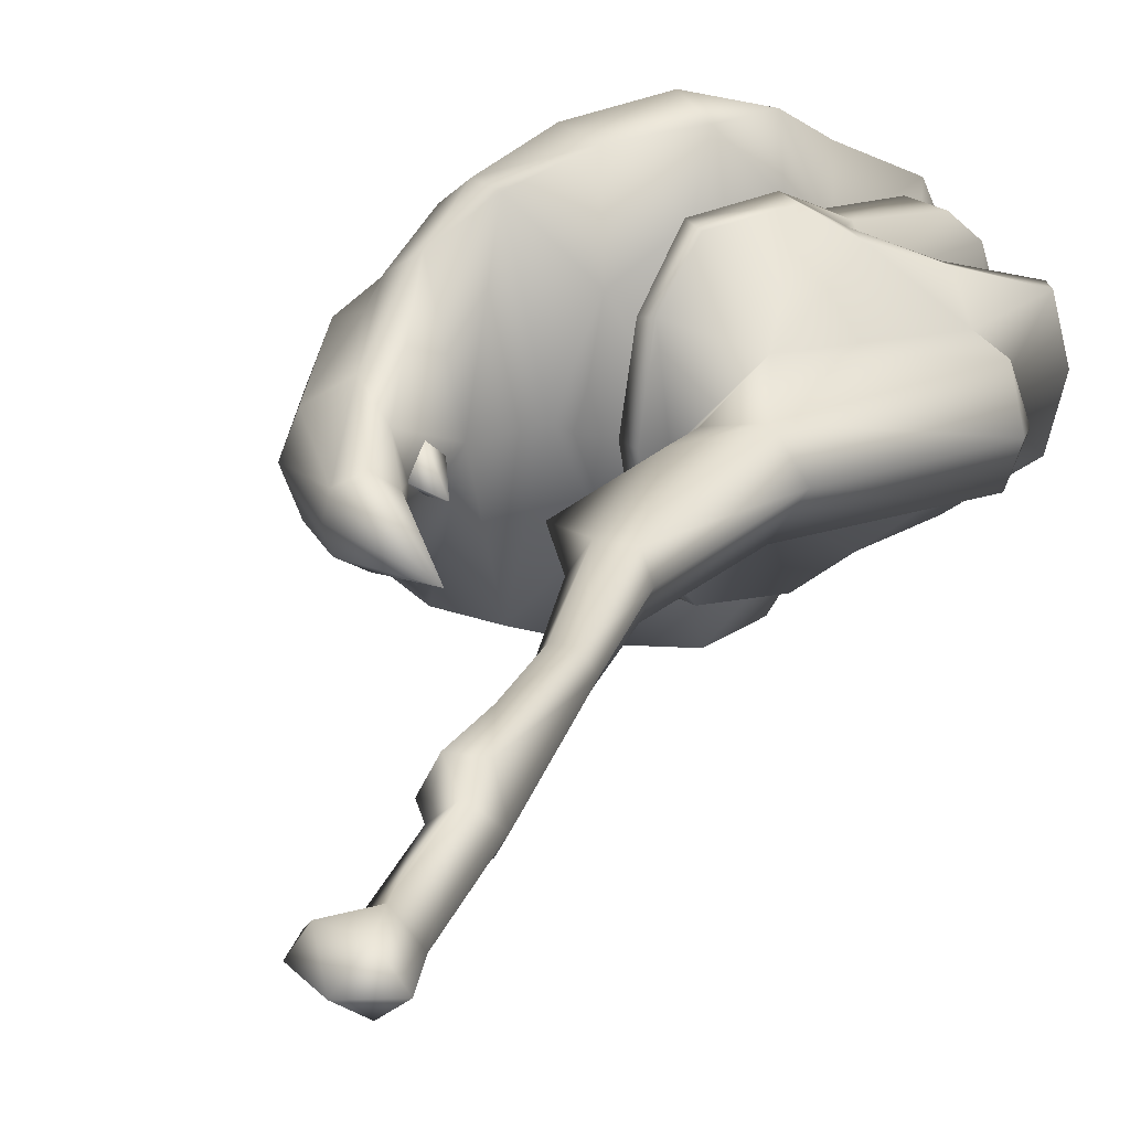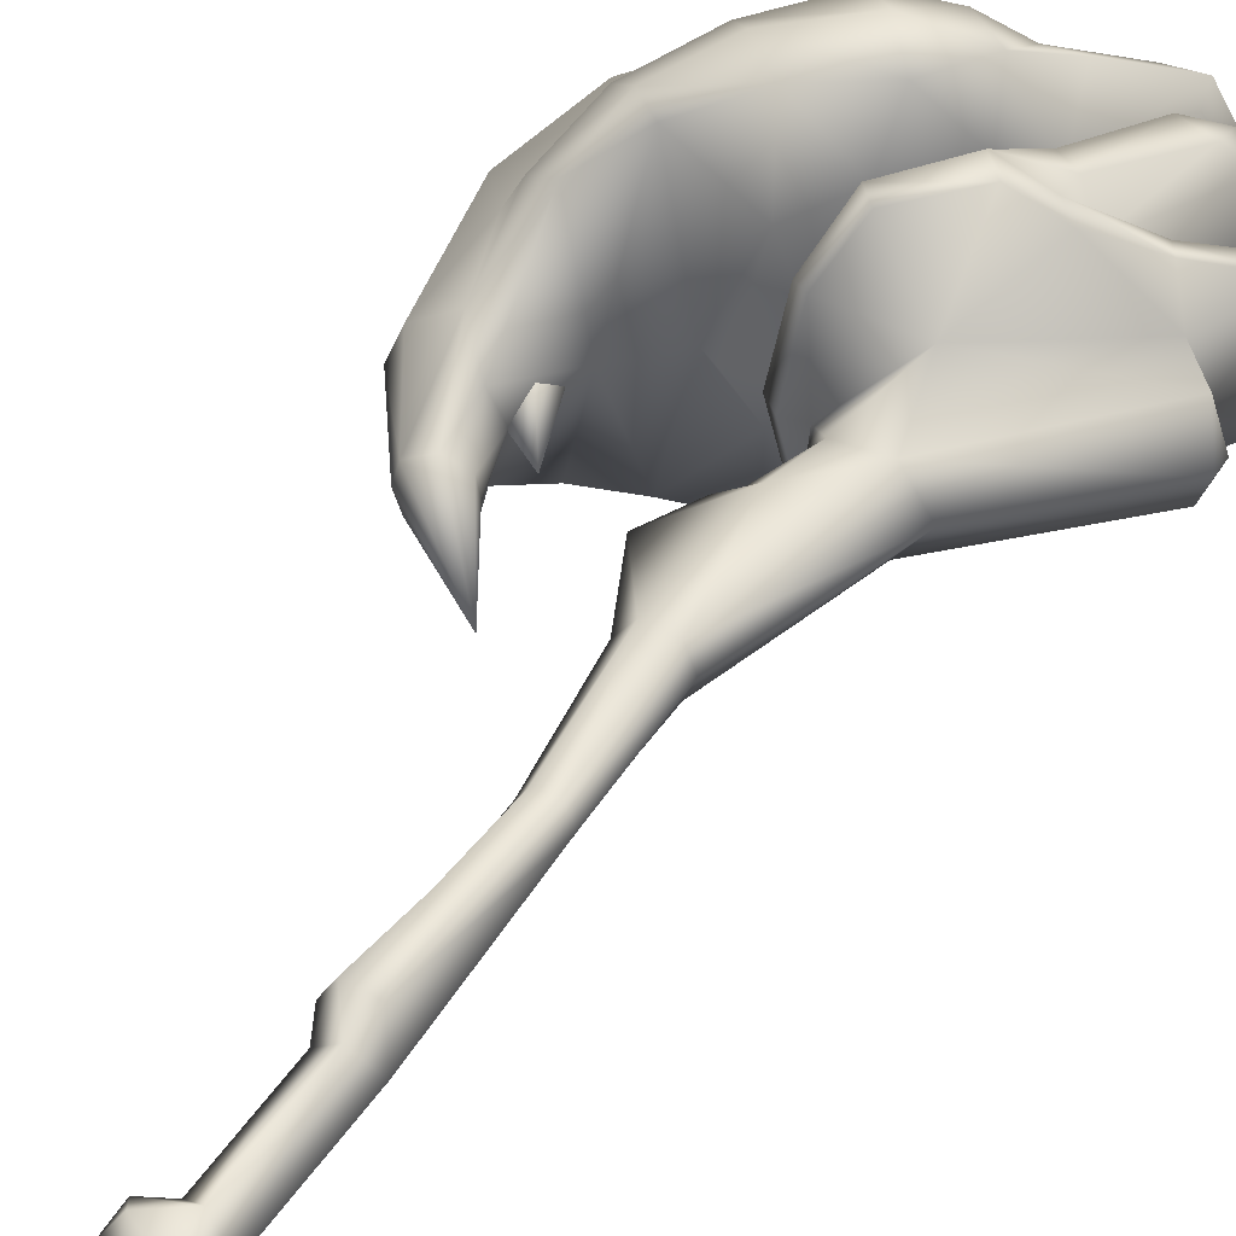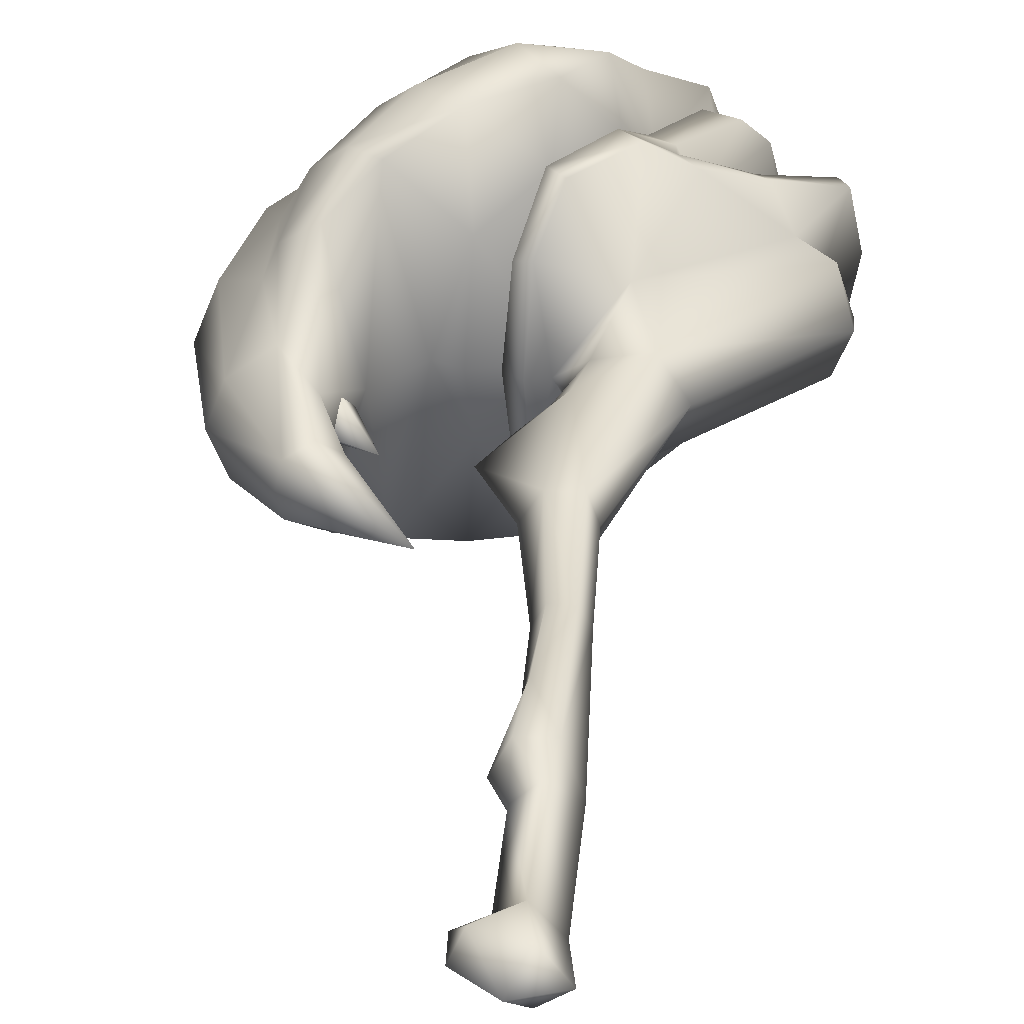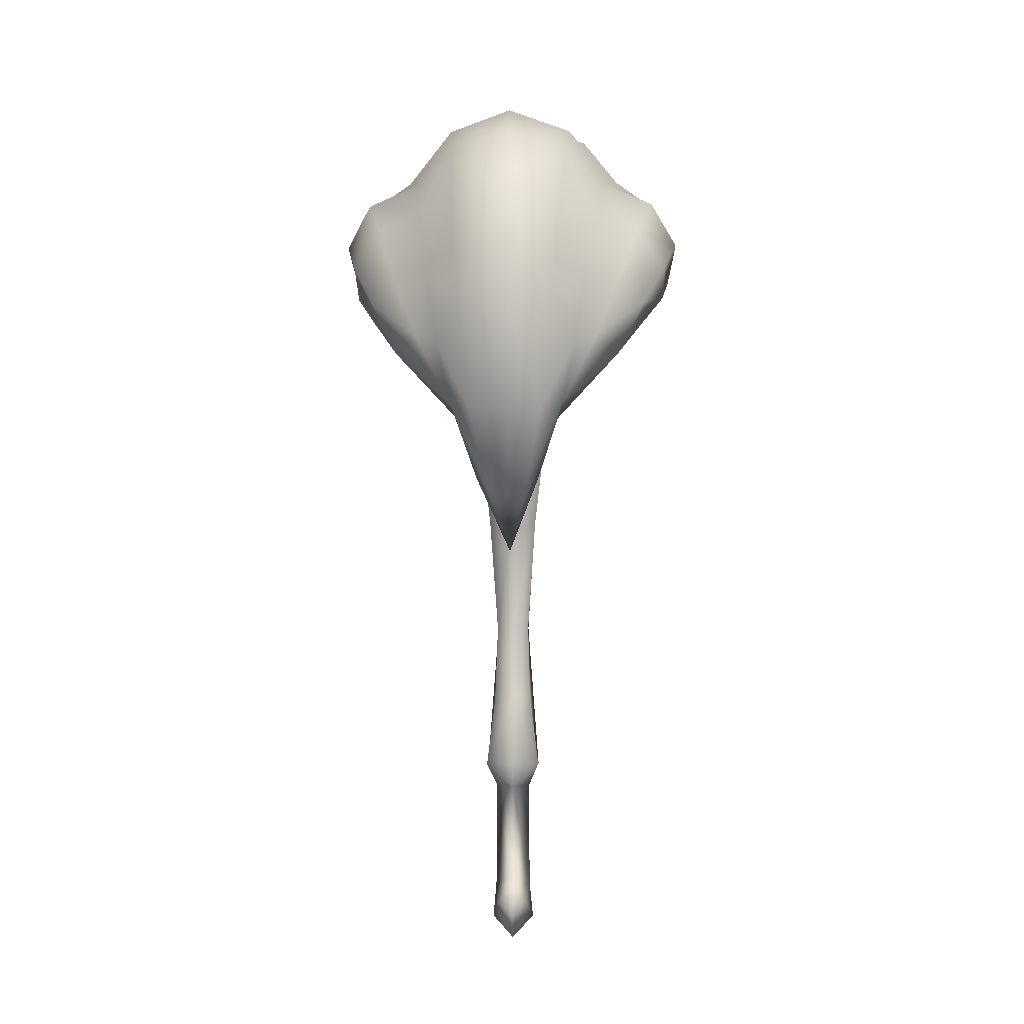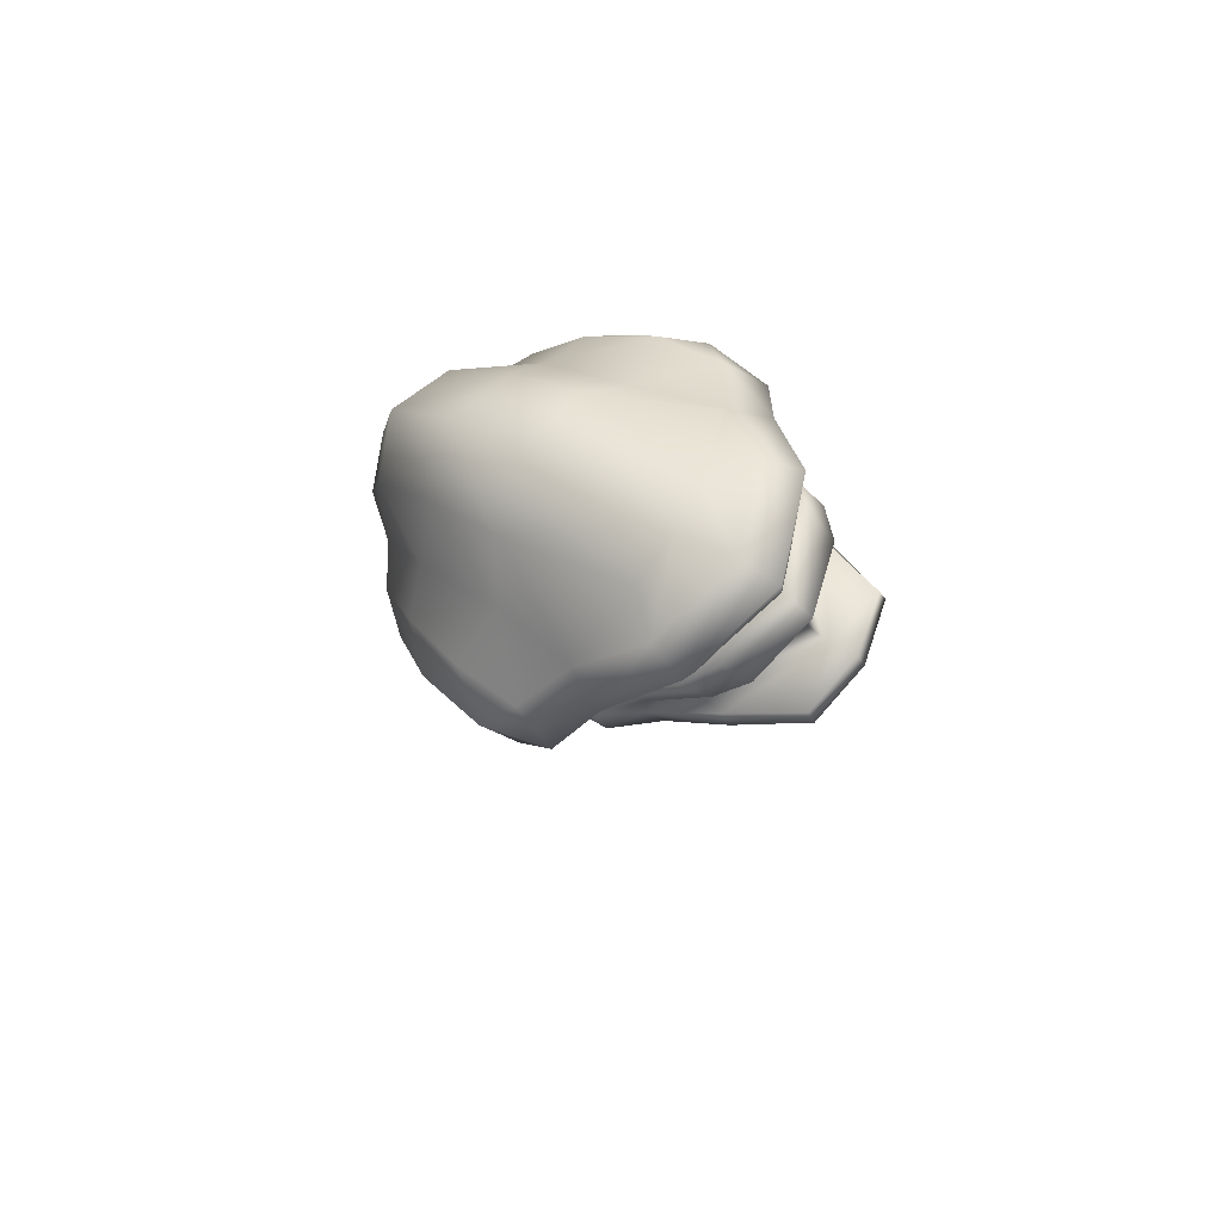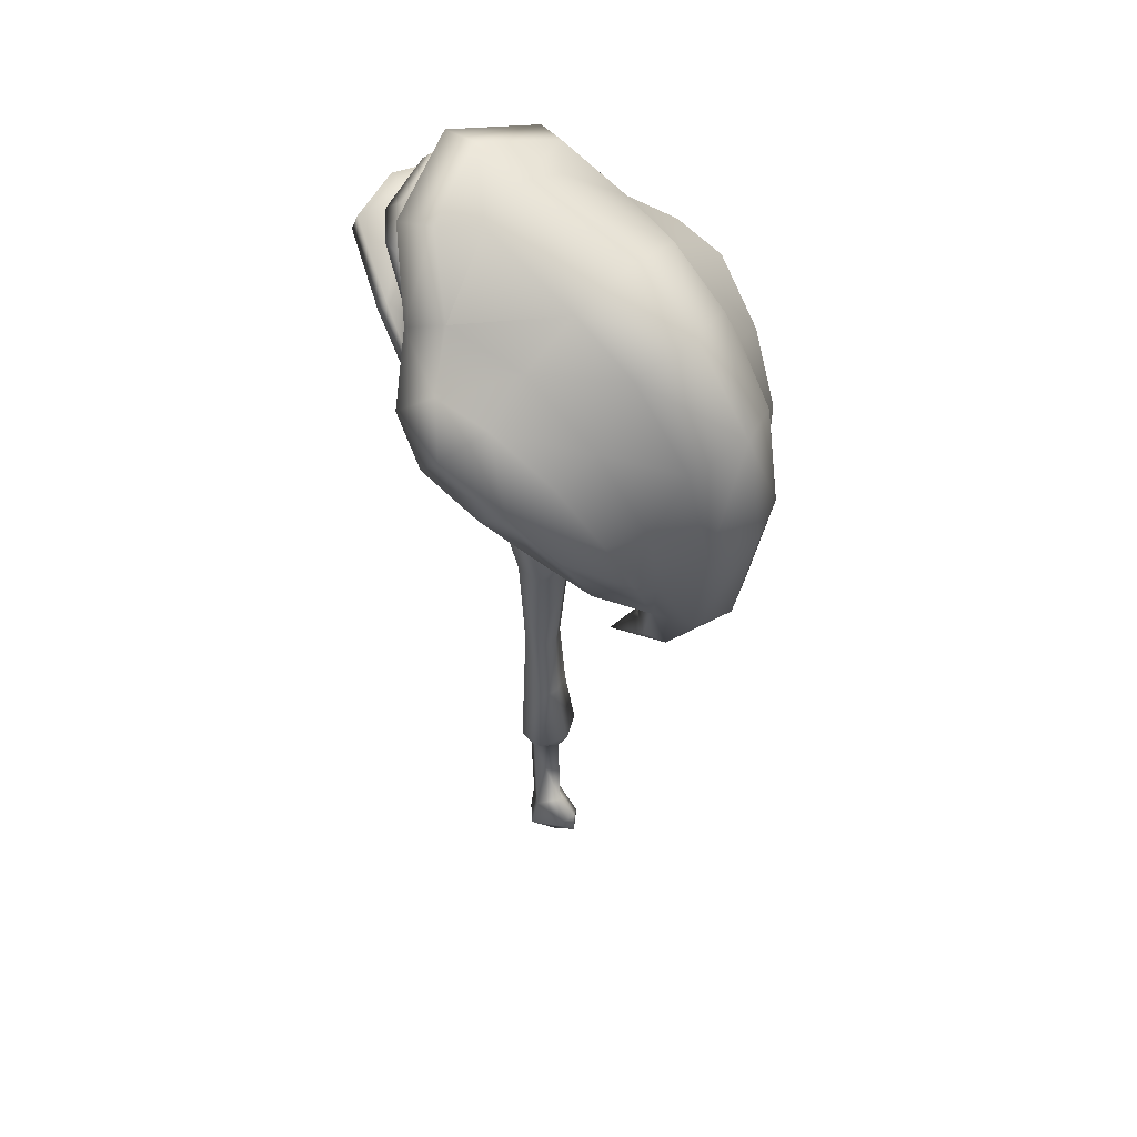
<metadata>
{"format":"obj","ext":"obj","renderer":"f3d","projection":"perspective","resolution":1024,"background":"white","views":[{"elev":25.4,"azim":-164.1,"up":"+Y"},{"elev":49.0,"azim":-148.7,"up":"+Y"},{"elev":31.5,"azim":-176.7,"up":"+Y"},{"elev":-4.6,"azim":92.2,"up":"+Z"},{"elev":78.8,"azim":-149.6,"up":"+Z"},{"elev":47.9,"azim":41.7,"up":"+Z"}]}
</metadata>
<code>
g mesh00
v -16.62 0 115.2
v -40.39 0 138.6
v -11.25 8.599 114.9
v 6.466 0 81.29
v 3.386 0 56.24
v 3 5.488 81.4
v 7.074 -3.338 -9.897
v 0.433 -4.049 -5.781
v -0.7095 -4.816 -14
v 28.22 -31.59 127.4
v 36.29 -25.68 118.8
v 33.53 -31.75 131.2
v -1.989 -6.962 115
v -11.25 -8.599 114.9
v 0.2191 -8.055 104.3
v 39.08 -4.75 88.35
v 41.5 -12.77 106.4
v 34.56 -7.081 89.92
v -13.34 23.55 148.5
v -8.534 28.54 142
v -16.92 22.62 145.4
v -2.052 6.199 23
v -0.2574 3.89 17.64
v -5.273 0 18.44
v 2.485 -4.296 38.75
v 1.356 -3.699 56.24
v -2.697 -3.699 56.24
v 21.48 14.16 175.3
v -0.1826 25.97 168
v -3.932 10.83 180.2
v 40.14 0 87.88
v 19.69 0 74.07
v 39.08 4.75 88.35
v 34.56 7.081 89.92
v 41.5 12.77 106.4
v 5.888 -0.3193 108.2
v 8.334 -0.4261 106.3
v 0.2191 8.055 104.3
v 23.67 0 179.8
v -4.883 0 183.9
v 21.48 -14.16 175.3
v -3.932 -10.83 180.2
v -0.1826 -25.97 168
v 24.5 -36.96 141.3
v 30.29 0 116.9
v 35.04 -8.49 100.4
v 26.7 0 98.45
v 33.97 0 102.7
v 32.77 -3.922 107.6
v 31.48 0 112.2
v 32.77 3.922 107.6
v 33.6 0 102.9
v 30.26 0 91.74
v 30.7 -4.255 91.33
v 44.18 -18.02 135
v 39.54 -26.02 135.6
v 42.88 -20.64 121.9
v -4.631 28.49 146.1
v -4.631 -28.49 146.1
v 5.302 -27.76 134.5
v -4.631 28.49 146.1
v -8.949 23.13 155.6
v -4.631 -28.49 146.1
v -8.949 -23.13 155.6
v -13.13 -22.36 154.1
v -27.31 18.41 151.1
v -38.07 -12.07 165.5
v -25.3 -17.78 154.2
v -35 0 166.2
v 45.05 -15.76 119.9
v 52.78 -10.66 129.3
v 48.15 -12.1 150
v 52.52 0 153.1
v -22.09 14.67 178.8
v -27.68 13.74 173.9
v -30.99 0 176.4
v -30.05 0 169.6
v -27.68 -13.74 173.9
v 16.55 0 123.7
v 15.72 -17.16 132.8
v 2.047 0 126.5
v 4.459 -27.01 135.5
v -5.4 -27.2 146.6
v 3.998 0 17.64
v 3.77 6.199 23
v 11.1 0 123.5
v 9.74 16.17 127.1
v 5.302 27.76 134.5
v 7.754 0 120.9
v 3.676 0 121.9
v 6.631 17.2 125.1
v -7.344 11.3 131.1
v 2.299 27.17 131.9
v -25.3 17.78 154.2
v -17.2 16.08 151
v -34.33 0 148.1
v -39.77 -12.38 161.6
v -42.29 0 164
v -40.39 0 168
v -37.44 -9.65 141.9
v -22.09 -14.67 178.8
v -25.08 0 182.2
v 1.356 -3.699 56.24
v -4.781 0 81.5
v -2.909 5.166 81.45
v -2.697 3.699 56.24
v 1.356 3.699 56.24
v -5.579 0 -16.14
v -4.386 0 -7.561
v 0.433 4.049 -5.781
v 4.61 0 -4.31
v 9.318 0 -6.772
v 0.433 4.049 -5.781
v 9.193 0 -13.02
v 2.456 0 -18.79
v 7.074 3.338 -9.897
v -0.7095 4.816 -14
v 30.73 30.21 148.4
v 10.36 40.24 149.5
v 18.07 34.1 158
v 5.386 35.35 159.6
v 16.44 22.6 163.5
v -37.44 9.65 141.9
v -40.51 0 142.5
v 48.15 12.1 150
v 35.14 13.13 166.5
v 33.49 21.28 152.7
v 30.73 30.21 148.4
v -7.852 29.51 165.3
v -10.11 19.71 156.4
v -17.91 20.28 179.7
v -19.05 15.95 172.7
v -24.35 0 186.4
v -24.93 0 178.9
v -17.91 -20.28 179.7
v -19.05 -15.95 172.7
v -10.11 -19.71 156.4
v -0.1826 -25.97 168
v 16.44 -22.6 163.5
v 5.386 -35.35 159.6
v 18.07 -34.1 158
v 10.36 -40.24 149.5
v 21.58 0 126.2
v 28.22 31.59 127.4
v 15.72 17.16 132.8
v 17.11 36.68 135.2
v 4.459 27.01 135.5
v 3.638 38.54 141.6
v 33.53 31.75 131.2
v 42.88 20.64 121.9
v 36.29 25.68 118.8
v 35.04 8.49 100.4
v 30.7 4.255 91.33
v 45.05 15.76 119.9
v 48.81 8.115 104.4
v 51.87 0 104.1
v -13.13 22.36 154.1
v -23.09 18.79 171.1
v -16.94 20.27 171.3
v -38.07 12.07 165.5
v -39.77 12.38 161.6
v -31.34 11.18 147.1
v 2.299 -27.17 131.9
v -8.534 -28.54 142
v -13.34 -23.55 148.5
v -17.2 -16.08 151
v -7.344 -11.3 131.1
v 6.631 -17.2 125.1
v 9.74 -16.17 127.1
v -2.909 -5.166 81.45
v 3 -5.488 81.4
v 13.24 0 96.14
v 6.466 0 81.29
v 3 5.488 81.4
v -4.781 0 81.5
v -2.909 5.166 81.45
v -1.989 6.962 115
v 1.558 -0.1596 117.1
v -4.725 0 56.24
v -2.697 -3.699 56.24
v -2.909 -5.166 81.45
v 3 -5.488 81.4
v -0.2574 3.89 17.64
v -4.386 0 -7.561
v -5.273 0 18.44
v 0.433 -4.049 -5.781
v -0.2574 -3.89 17.64
v 4.61 0 -4.31
v 3.998 0 17.64
v 0.433 4.049 -5.781
v 6.84 0 23
v 3.77 -6.199 23
v -0.2574 -3.89 17.64
v -2.052 -6.199 23
v 48.81 -8.115 104.4
v 56.98 0 129.5
v 52.78 10.66 129.3
v 44.18 18.02 135
v 39.54 26.02 135.6
v 17.11 -36.68 135.2
v 3.638 -38.54 141.6
v -2.948 -37.79 152.5
v -7.852 -29.51 165.3
v -10.44 -17.84 181
v -15.74 0 187.6
v -10.44 17.84 181
v -7.852 29.51 165.3
v -2.948 37.79 152.5
v -5.4 27.2 146.6
v 24.5 36.96 141.3
v -16.94 -20.27 171.3
v -23.09 -18.79 171.1
v 2.485 4.296 38.75
v 3.657 0 38.75
v -2.052 -6.199 23
v -4.725 0 56.24
v 3.386 0 56.24
v 1.356 3.699 56.24
v -2.697 3.699 56.24
v -5.273 0 18.44
v -27.31 -18.41 151.1
v -31.34 -11.18 147.1
v -16.92 -22.62 145.4
v -25.3 -17.78 154.2
v 38.78 0 171
v 35.14 -13.13 166.5
v 33.49 -21.28 152.7
v 30.73 -30.21 148.4
v 10.36 40.24 149.5
f 1 2 3
f 4 5 6
f 7 8 9
f 10 11 12
f 13 14 15
f 16 17 18
f 19 20 21
f 22 23 24
f 25 26 27
f 28 29 30
f 31 32 33
f 33 32 34
f 33 34 35
f 36 37 38
f 39 40 41
f 41 40 42
f 41 42 43
f 12 44 10
f 11 45 46
f 47 48 49
f 49 50 47
f 47 50 51
f 47 51 48
f 45 52 46
f 46 52 53
f 46 53 54
f 55 56 57
f 58 59 60
f 61 62 63
f 63 62 64
f 63 64 65
f 21 66 19
f 67 68 69
f 57 70 55
f 55 70 71
f 55 71 72
f 72 71 73
f 74 75 76
f 76 75 77
f 76 77 78
f 79 80 81
f 81 80 82
f 81 82 83
f 84 23 85
f 86 87 88
f 89 90 91
f 91 90 92
f 91 92 93
f 94 69 95
f 96 97 98
f 98 97 99
f 20 58 88
f 88 58 60
f 88 60 86
f 2 1 100
f 78 101 76
f 76 101 102
f 76 102 74
f 5 4 103
f 104 105 106
f 106 105 6
f 106 6 107
f 107 6 5
f 108 109 110
f 8 7 111
f 111 7 112
f 111 112 113
f 114 115 116
f 116 115 117
f 118 119 120
f 120 119 121
f 120 121 122
f 123 124 96
f 73 125 126
f 126 125 127
f 126 127 122
f 122 127 128
f 122 128 120
f 129 130 131
f 131 130 132
f 131 132 133
f 133 132 134
f 133 134 135
f 135 134 136
f 135 136 137
f 41 138 139
f 139 138 140
f 139 140 141
f 141 140 142
f 141 142 44
f 11 10 45
f 45 10 143
f 45 143 144
f 144 143 145
f 144 145 146
f 146 145 147
f 146 147 148
f 149 150 151
f 151 150 35
f 151 35 152
f 152 35 34
f 152 34 153
f 153 34 32
f 150 154 35
f 35 154 155
f 35 155 33
f 33 155 156
f 33 156 31
f 31 156 16
f 31 16 32
f 32 16 18
f 66 94 19
f 19 94 95
f 19 95 157
f 157 95 158
f 157 158 159
f 99 160 98
f 98 160 161
f 98 161 96
f 96 161 162
f 96 162 123
f 123 162 92
f 163 60 164
f 164 60 63
f 164 63 165
f 165 63 65
f 165 65 166
f 14 13 167
f 167 13 90
f 167 90 168
f 168 90 89
f 168 89 169
f 14 170 15
f 15 170 171
f 15 171 172
f 172 171 173
f 172 173 174
f 175 1 176
f 176 1 3
f 176 3 38
f 38 3 177
f 38 177 36
f 36 177 178
f 106 179 104
f 104 179 180
f 104 180 181
f 181 180 103
f 181 103 182
f 182 103 4
f 183 184 185
f 185 184 186
f 185 186 187
f 187 186 188
f 187 188 189
f 189 188 190
f 189 190 183
f 183 190 184
f 85 191 84
f 84 191 192
f 84 192 193
f 193 192 194
f 193 194 24
f 57 17 70
f 70 17 195
f 70 195 71
f 71 195 196
f 71 196 73
f 73 196 197
f 73 197 125
f 125 197 198
f 125 198 127
f 127 198 199
f 127 199 128
f 80 200 82
f 82 200 201
f 82 201 83
f 83 201 202
f 83 202 137
f 137 202 203
f 137 203 135
f 135 203 204
f 135 204 133
f 133 204 205
f 133 205 131
f 131 205 206
f 131 206 207
f 208 148 209
f 209 148 147
f 209 147 81
f 81 147 145
f 81 145 79
f 79 145 143
f 79 143 80
f 80 143 10
f 80 10 200
f 200 10 44
f 200 44 201
f 201 44 142
f 201 142 202
f 202 142 140
f 202 140 203
f 203 140 138
f 203 138 204
f 204 138 42
f 204 42 205
f 205 42 40
f 205 40 206
f 17 16 195
f 195 16 156
f 195 156 196
f 196 156 155
f 196 155 197
f 197 155 154
f 197 154 198
f 198 154 150
f 198 150 199
f 199 150 149
f 199 149 118
f 118 149 210
f 118 210 119
f 115 108 117
f 117 108 113
f 117 113 116
f 116 113 112
f 116 112 114
f 114 112 7
f 114 7 115
f 115 7 9
f 115 9 108
f 108 9 8
f 108 8 109
f 20 19 58
f 58 19 157
f 58 157 62
f 62 157 159
f 62 159 64
f 64 159 211
f 64 211 65
f 65 211 212
f 65 212 166
f 23 22 85
f 85 22 213
f 85 213 191
f 191 213 214
f 191 214 192
f 192 214 25
f 192 25 215
f 215 25 27
f 215 27 216
f 26 25 217
f 217 25 214
f 217 214 218
f 218 214 213
f 218 213 219
f 219 213 22
f 219 22 216
f 216 22 220
f 216 220 215
f 221 97 222
f 222 97 96
f 222 96 100
f 100 96 124
f 100 124 2
f 2 124 123
f 2 123 3
f 3 123 92
f 3 92 177
f 177 92 90
f 177 90 178
f 178 90 13
f 178 13 36
f 36 13 15
f 36 15 37
f 37 15 172
f 37 172 38
f 38 172 174
f 38 174 176
f 175 170 1
f 1 170 14
f 1 14 100
f 100 14 167
f 100 167 222
f 222 167 223
f 222 223 221
f 221 223 224
f 221 224 97
f 97 224 67
f 97 67 99
f 99 67 69
f 99 69 160
f 160 69 94
f 160 94 161
f 161 94 66
f 161 66 162
f 162 66 21
f 162 21 92
f 92 21 20
f 92 20 93
f 93 20 88
f 93 88 91
f 91 88 87
f 91 87 89
f 89 87 86
f 89 86 169
f 169 86 60
f 169 60 168
f 168 60 163
f 168 163 167
f 167 163 164
f 167 164 223
f 223 164 165
f 223 165 224
f 224 165 166
f 224 166 69
f 69 166 77
f 69 77 95
f 95 77 75
f 95 75 158
f 158 75 74
f 158 74 159
f 159 74 102
f 159 102 211
f 211 102 101
f 211 101 212
f 212 101 78
f 212 78 166
f 166 78 77
f 209 130 208
f 208 130 207
f 208 207 29
f 29 207 206
f 29 206 30
f 30 206 40
f 30 40 28
f 28 40 39
f 28 39 225
f 225 39 41
f 225 41 226
f 226 41 139
f 226 139 227
f 227 139 141
f 227 141 228
f 228 141 44
f 228 44 56
f 56 44 12
f 56 12 57
f 57 12 11
f 57 11 17
f 17 11 46
f 17 46 18
f 18 46 54
f 18 54 32
f 32 54 53
f 32 53 153
f 153 53 52
f 153 52 152
f 152 52 45
f 152 45 151
f 151 45 144
f 151 144 149
f 149 144 146
f 149 146 210
f 210 146 148
f 210 148 229
f 229 148 208
f 229 208 121
f 121 208 29
f 121 29 122
f 122 29 28
f 122 28 126
f 126 28 225
f 126 225 73
f 73 225 226
f 73 226 72
f 72 226 227
f 72 227 55
f 55 227 228
f 55 228 56

</code>
